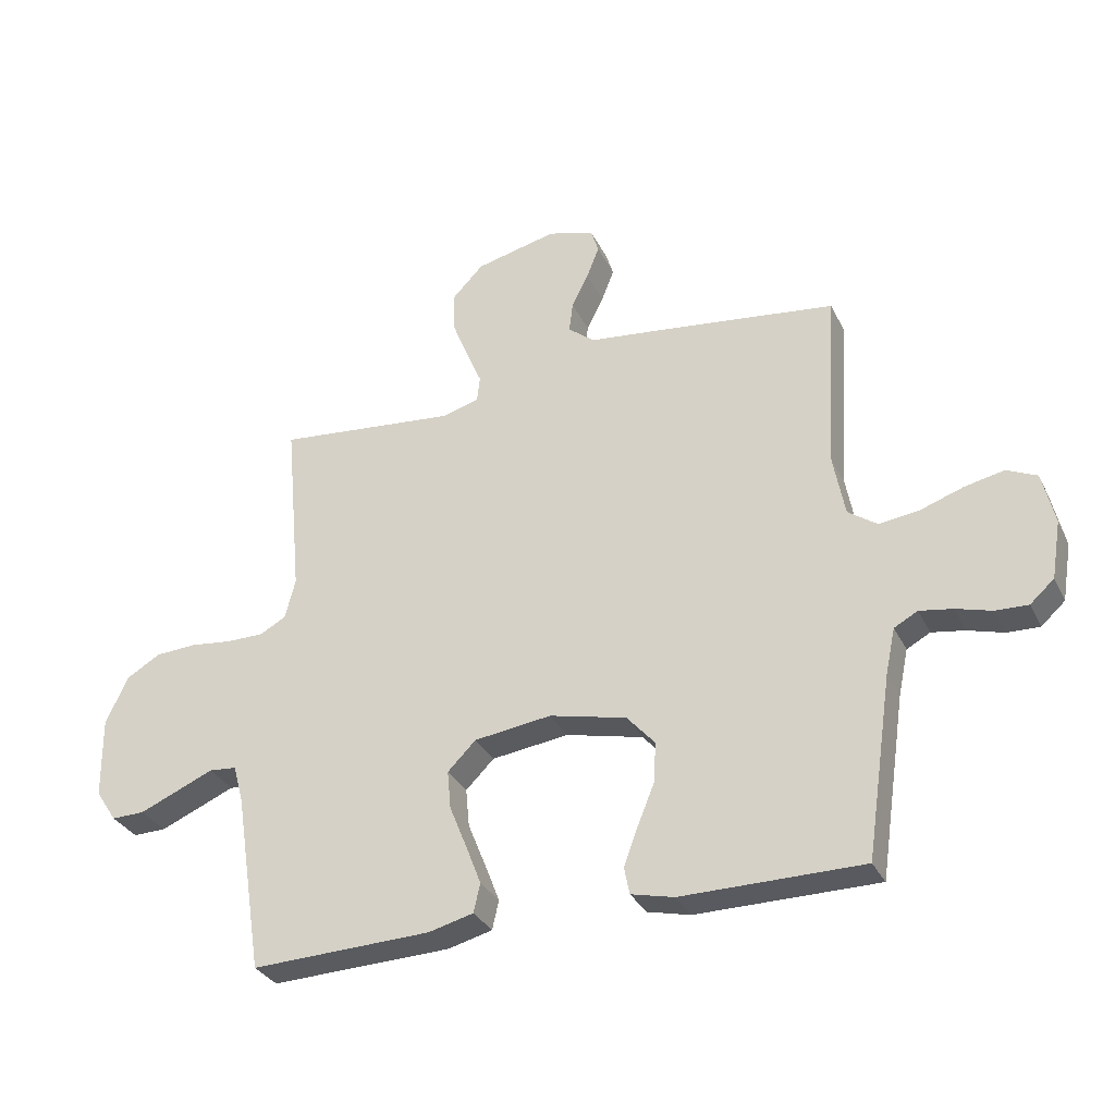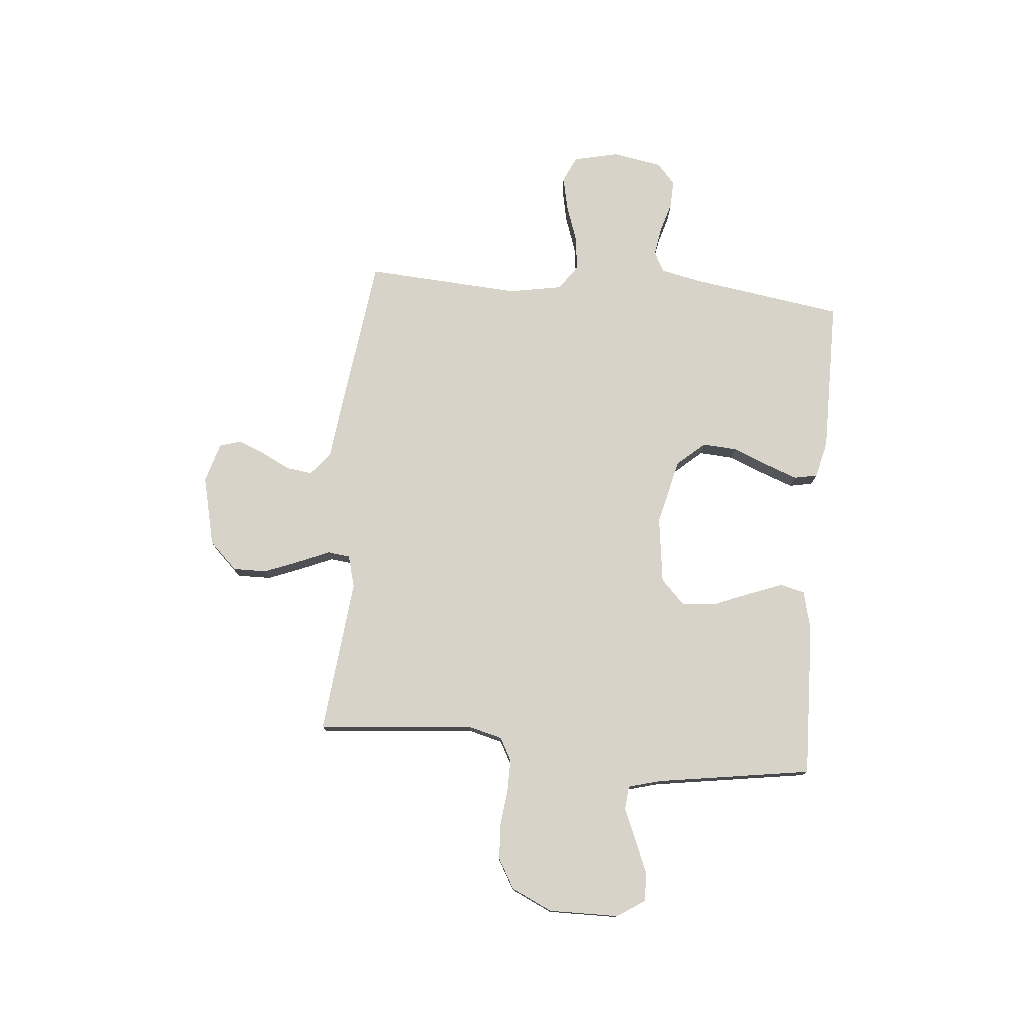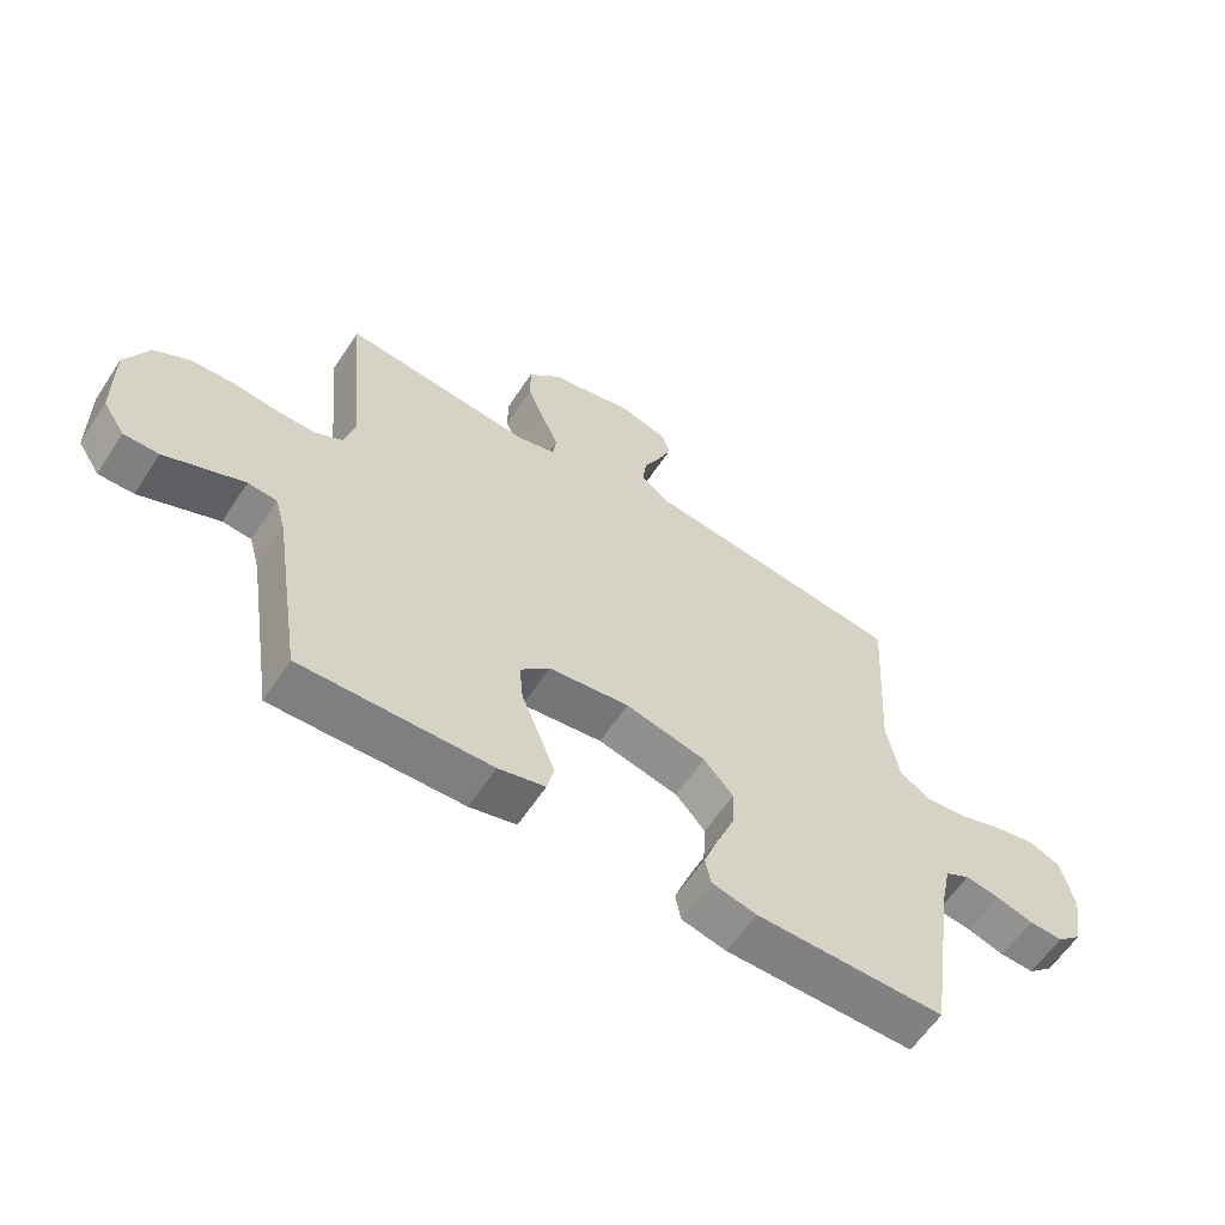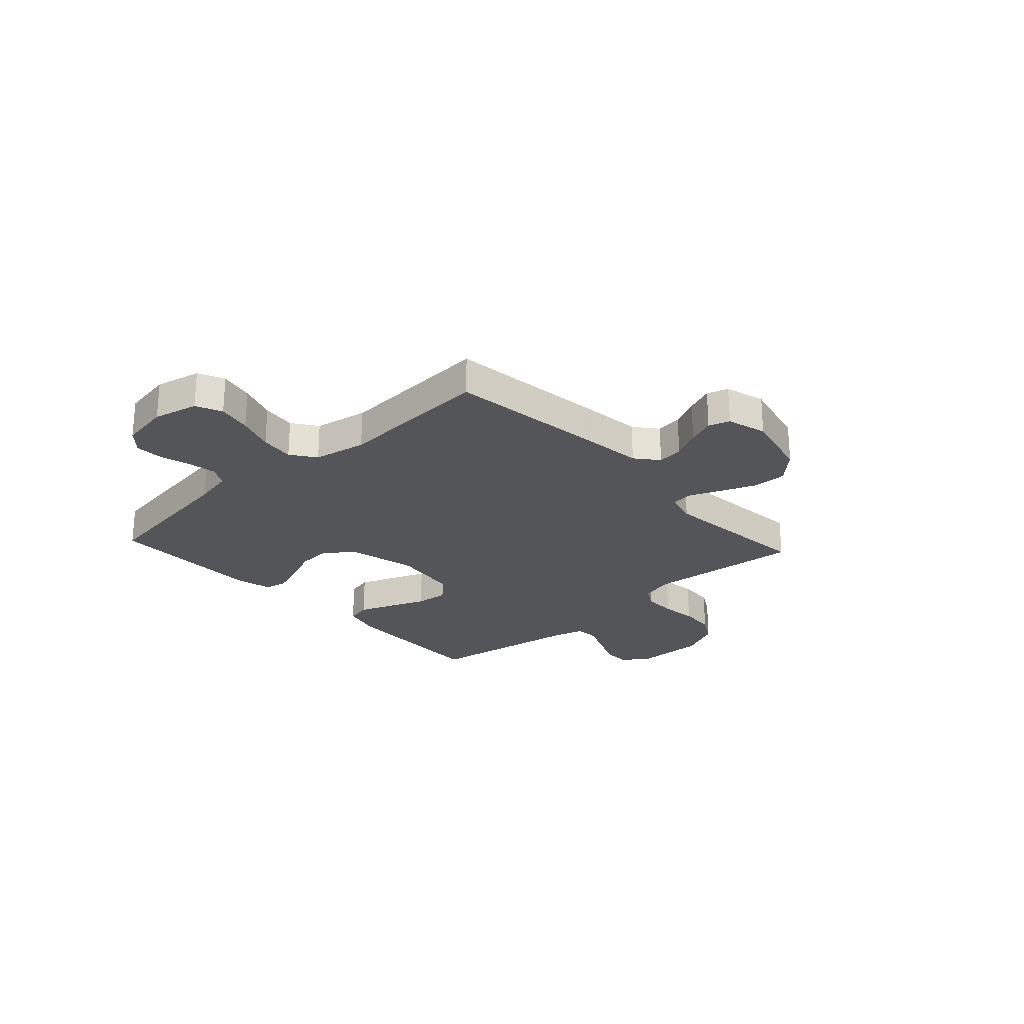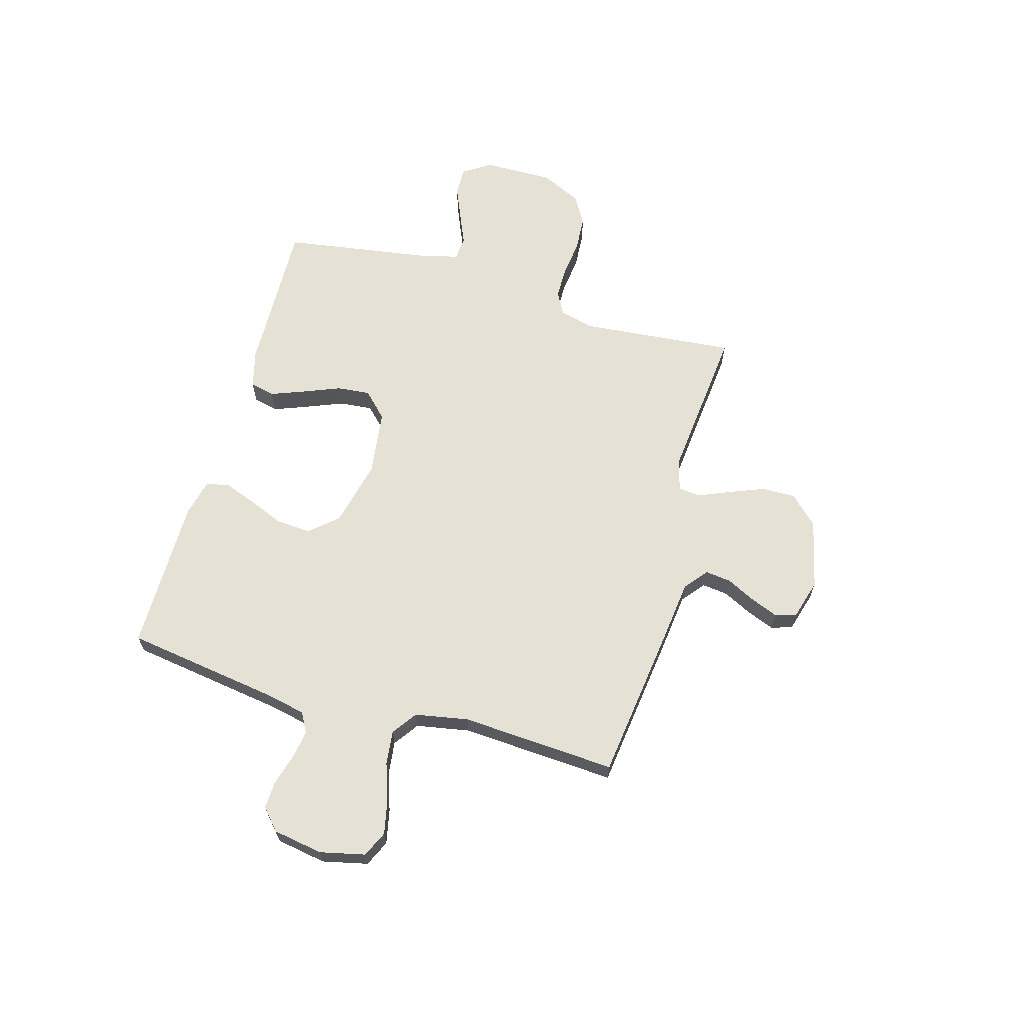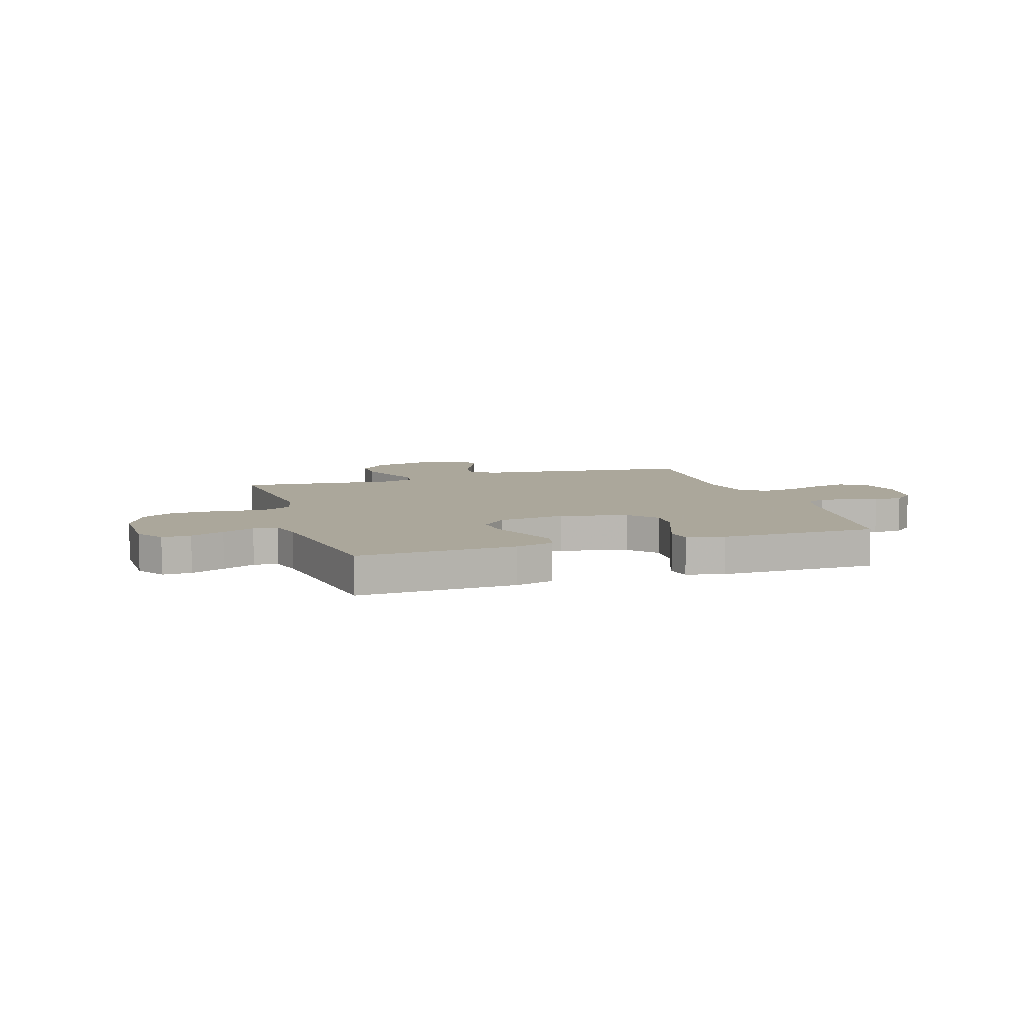
<metadata>
{"format":"obj","ext":"obj","renderer":"f3d","projection":"perspective","resolution":1024,"background":"white","views":[{"elev":-31.8,"azim":-157.2,"up":"+Z"},{"elev":76.6,"azim":95.3,"up":"+Y"},{"elev":-60.5,"azim":146.7,"up":"+Z"},{"elev":-24.8,"azim":-47.5,"up":"+Y"},{"elev":64.9,"azim":-74.0,"up":"+Y"},{"elev":8.2,"azim":162.2,"up":"+Y"}]}
</metadata>
<code>
v -0.5 0.07 -0.5
v -0.544 0.07 -0.2
v -0.56 0.07 -0.125
v -0.599 0.07 -0.104
v -0.654 0.07 -0.113
v -0.713 0.07 -0.13
v -0.767 0.07 -0.132
v -0.807 0.07 -0.096
v -0.823 0.07 0
v -0.803 0.07 0.087
v -0.753 0.07 0.11
v -0.687 0.07 0.096
v -0.615 0.07 0.071
v -0.549 0.07 0.063
v -0.501 0.07 0.097
v -0.482 0.07 0.2
v -0.5 0.07 0.5
v -0.2 0.07 0.538
v -0.079 0.07 0.552
v -0.035 0.07 0.588
v -0.041 0.07 0.638
v -0.069 0.07 0.694
v -0.09 0.07 0.747
v -0.077 0.07 0.788
v 0 0.07 0.81
v 0.135 0.07 0.778
v 0.187 0.07 0.724
v 0.186 0.07 0.659
v 0.159 0.07 0.591
v 0.133 0.07 0.53
v 0.138 0.07 0.487
v 0.2 0.07 0.47
v 0.5 0.07 0.5
v 0.472 0.07 0.2
v 0.489 0.07 0.133
v 0.533 0.07 0.109
v 0.595 0.07 0.109
v 0.665 0.07 0.117
v 0.733 0.07 0.113
v 0.79 0.07 0.08
v 0.827 0.07 0
v 0.825 0.07 -0.135
v 0.79 0.07 -0.188
v 0.735 0.07 -0.187
v 0.671 0.07 -0.16
v 0.61 0.07 -0.134
v 0.564 0.07 -0.138
v 0.547 0.07 -0.2
v 0.5 0.07 -0.5
v 0.2 0.07 -0.49
v 0.126 0.07 -0.471
v 0.115 0.07 -0.423
v 0.14 0.07 -0.358
v 0.169 0.07 -0.286
v 0.175 0.07 -0.222
v 0.128 0.07 -0.175
v 0 0.07 -0.158
v -0.128 0.07 -0.188
v -0.175 0.07 -0.241
v -0.171 0.07 -0.308
v -0.143 0.07 -0.377
v -0.12 0.07 -0.439
v -0.129 0.07 -0.484
v -0.2 0.07 -0.501
v -0.5 0 -0.5
v -0.544 0 -0.2
v -0.56 0 -0.125
v -0.599 0 -0.104
v -0.654 0 -0.113
v -0.713 0 -0.13
v -0.767 0 -0.132
v -0.807 0 -0.096
v -0.823 0 0
v -0.803 0 0.087
v -0.753 0 0.11
v -0.687 0 0.096
v -0.615 0 0.071
v -0.549 0 0.063
v -0.501 0 0.097
v -0.482 0 0.2
v -0.5 0 0.5
v -0.2 0 0.538
v -0.079 0 0.552
v -0.035 0 0.588
v -0.041 0 0.638
v -0.069 0 0.694
v -0.09 0 0.747
v -0.077 0 0.788
v 0 0 0.81
v 0.135 0 0.778
v 0.187 0 0.724
v 0.186 0 0.659
v 0.159 0 0.591
v 0.133 0 0.53
v 0.138 0 0.487
v 0.2 0 0.47
v 0.5 0 0.5
v 0.472 0 0.2
v 0.489 0 0.133
v 0.533 0 0.109
v 0.595 0 0.109
v 0.665 0 0.117
v 0.733 0 0.113
v 0.79 0 0.08
v 0.827 0 0
v 0.825 0 -0.135
v 0.79 0 -0.188
v 0.735 0 -0.187
v 0.671 0 -0.16
v 0.61 0 -0.134
v 0.564 0 -0.138
v 0.547 0 -0.2
v 0.5 0 -0.5
v 0.2 0 -0.49
v 0.126 0 -0.471
v 0.115 0 -0.423
v 0.14 0 -0.358
v 0.169 0 -0.286
v 0.175 0 -0.222
v 0.128 0 -0.175
v 0 0 -0.158
v -0.128 0 -0.188
v -0.175 0 -0.241
v -0.171 0 -0.308
v -0.143 0 -0.377
v -0.12 0 -0.439
v -0.129 0 -0.484
v -0.2 0 -0.501
f 63 64 1 2
f 60 61 62 63
f 60 63 2 3
f 59 60 3 4
f 58 59 4
f 57 58 4
f 51 52 53 54
f 49 50 51 54
f 48 49 54 55
f 47 48 55 56
f 43 44 45 46
f 41 42 43 46
f 37 38 39 40
f 36 37 40 41
f 32 33 34
f 31 32 34 35
f 27 28 29 30
f 25 26 27 30
f 25 30 31
f 24 25 31
f 21 22 23 24
f 21 24 31
f 20 21 31 35
f 16 17 18 19
f 15 16 19 20
f 10 11 12 13
f 10 13 14
f 9 10 14
f 8 9 14
f 5 6 7 8
f 4 5 8 14
f 57 4 14 15
f 36 41 46 47
f 35 36 47 56
f 35 56 57
f 15 20 35 57
f 66 65 128 127
f 127 126 125 124
f 67 66 127 124
f 68 67 124 123
f 68 123 122
f 68 122 121
f 118 117 116 115
f 118 115 114 113
f 119 118 113 112
f 120 119 112 111
f 110 109 108 107
f 110 107 106 105
f 104 103 102 101
f 105 104 101 100
f 98 97 96
f 99 98 96 95
f 94 93 92 91
f 94 91 90 89
f 95 94 89
f 95 89 88
f 88 87 86 85
f 95 88 85
f 99 95 85 84
f 83 82 81 80
f 84 83 80 79
f 77 76 75 74
f 78 77 74
f 78 74 73
f 78 73 72
f 72 71 70 69
f 78 72 69 68
f 79 78 68 121
f 111 110 105 100
f 120 111 100 99
f 121 120 99
f 121 99 84 79
f 1 65 66 2
f 2 66 67 3
f 3 67 68 4
f 4 68 69 5
f 5 69 70 6
f 6 70 71 7
f 7 71 72 8
f 8 72 73 9
f 9 73 74 10
f 10 74 75 11
f 11 75 76 12
f 12 76 77 13
f 13 77 78 14
f 14 78 79 15
f 15 79 80 16
f 16 80 81 17
f 17 81 82 18
f 18 82 83 19
f 19 83 84 20
f 20 84 85 21
f 21 85 86 22
f 22 86 87 23
f 23 87 88 24
f 24 88 89 25
f 25 89 90 26
f 26 90 91 27
f 27 91 92 28
f 28 92 93 29
f 29 93 94 30
f 30 94 95 31
f 31 95 96 32
f 32 96 97 33
f 33 97 98 34
f 34 98 99 35
f 35 99 100 36
f 36 100 101 37
f 37 101 102 38
f 38 102 103 39
f 39 103 104 40
f 40 104 105 41
f 41 105 106 42
f 42 106 107 43
f 43 107 108 44
f 44 108 109 45
f 45 109 110 46
f 46 110 111 47
f 47 111 112 48
f 48 112 113 49
f 49 113 114 50
f 50 114 115 51
f 51 115 116 52
f 52 116 117 53
f 53 117 118 54
f 54 118 119 55
f 55 119 120 56
f 56 120 121 57
f 57 121 122 58
f 58 122 123 59
f 59 123 124 60
f 60 124 125 61
f 61 125 126 62
f 62 126 127 63
f 63 127 128 64
f 64 128 65 1

</code>
